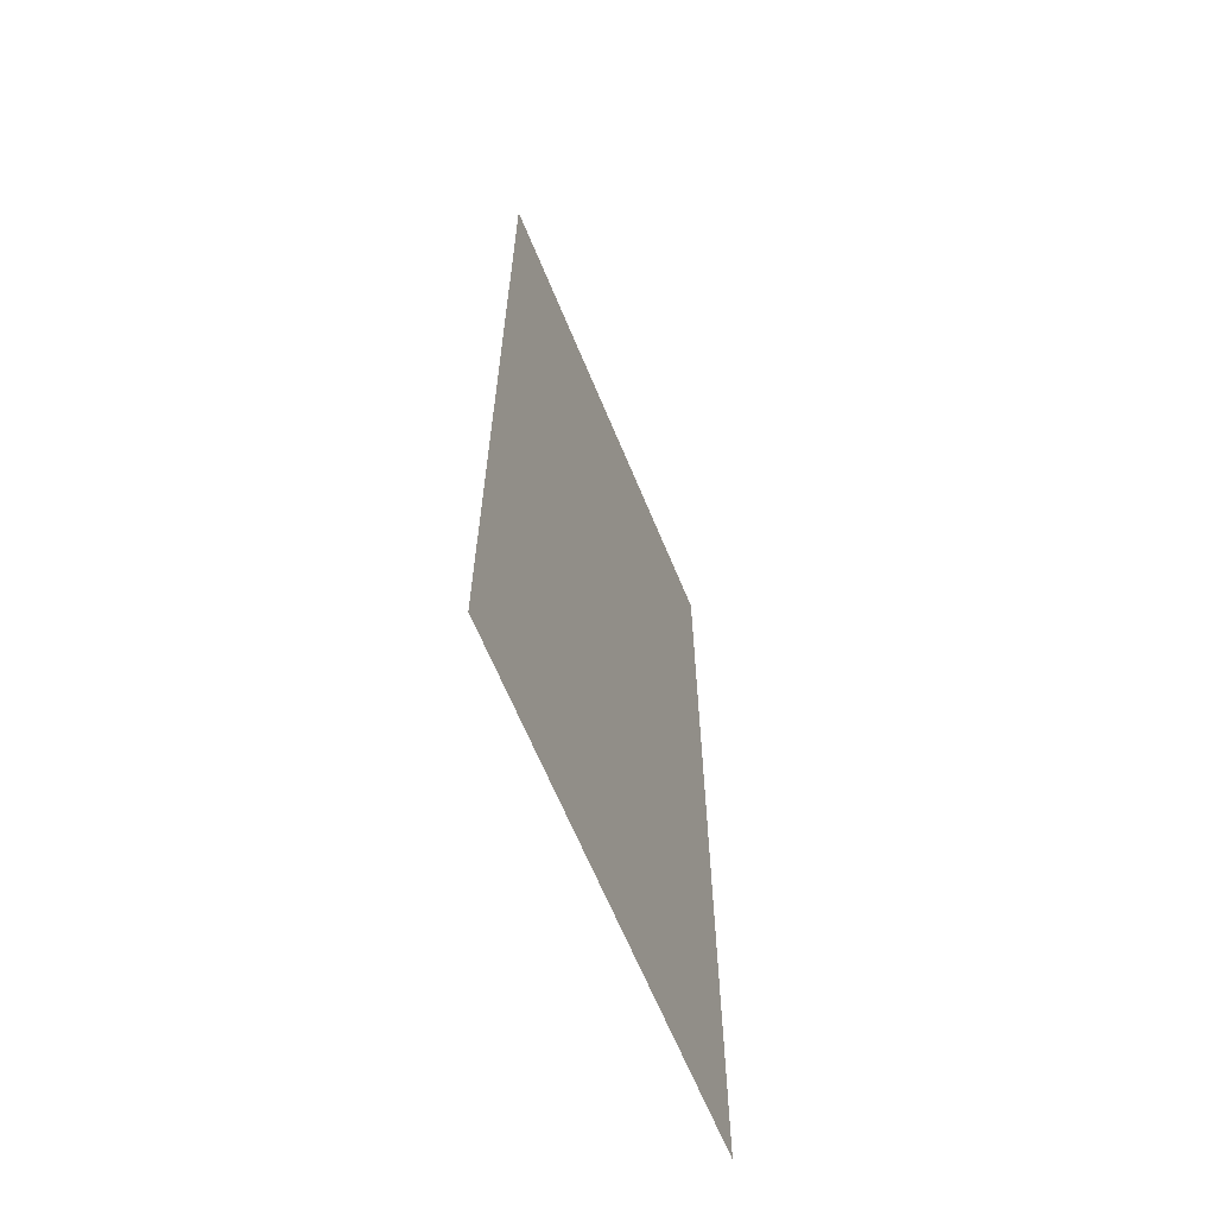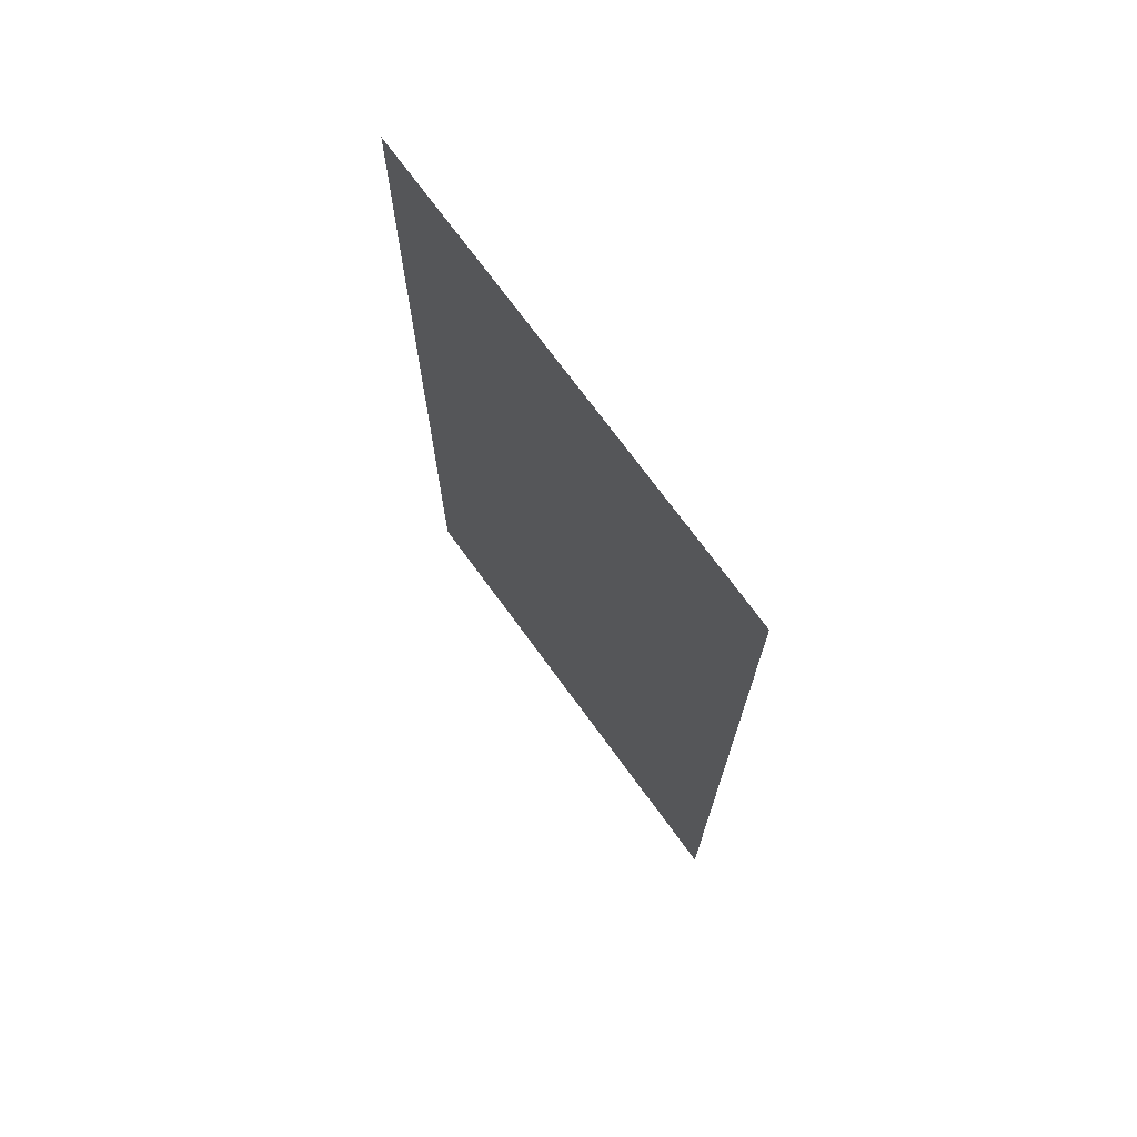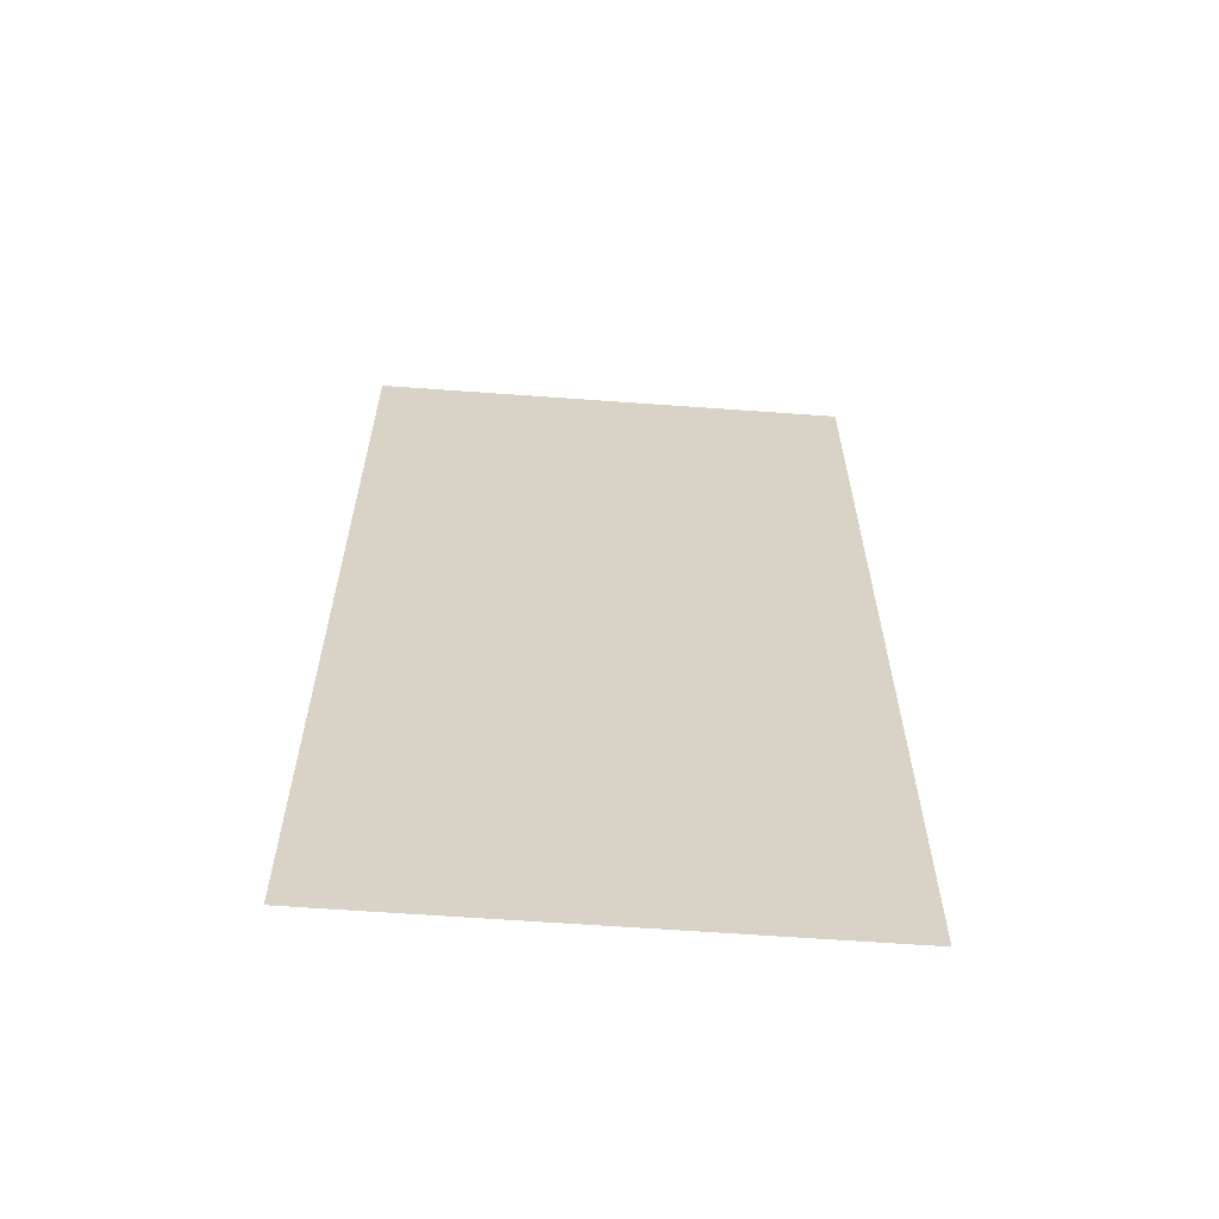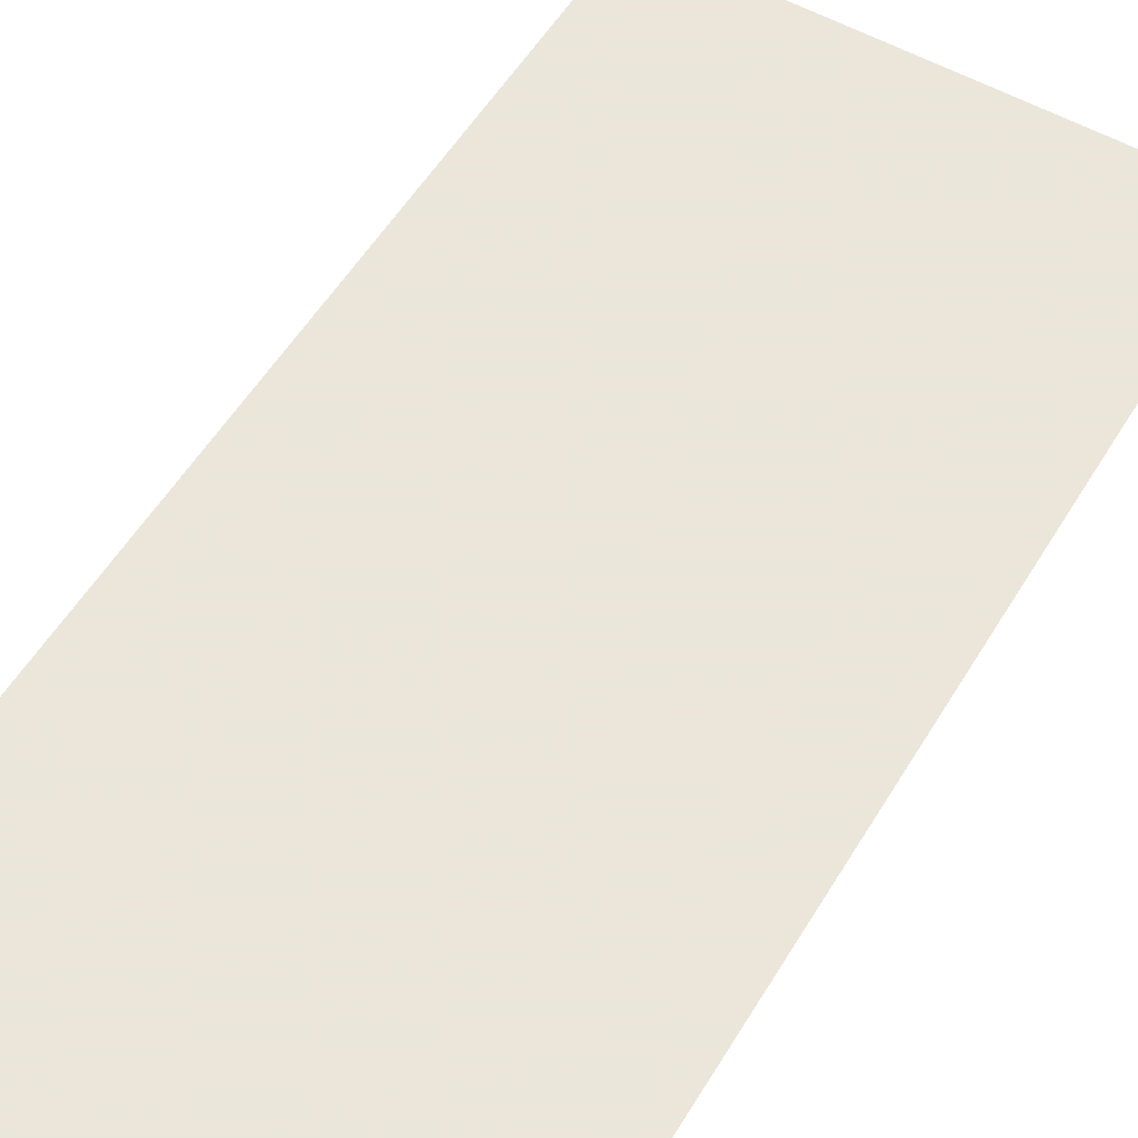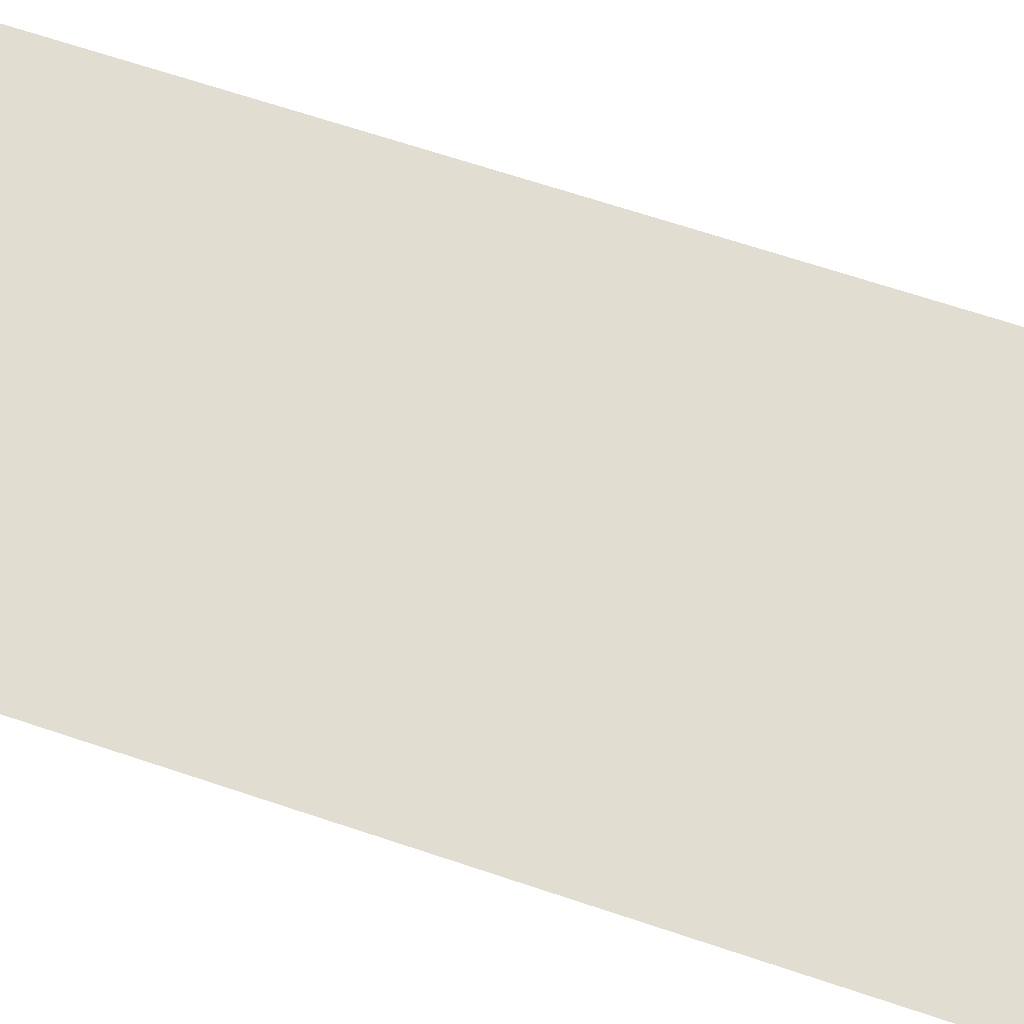
<metadata>
{"format":"obj","ext":"obj","renderer":"f3d","projection":"perspective","resolution":1024,"background":"white","views":[{"elev":-65.0,"azim":112.4,"up":"+Y"},{"elev":72.9,"azim":53.8,"up":"+Y"},{"elev":-62.8,"azim":175.8,"up":"+Y"},{"elev":55.0,"azim":30.8,"up":"+Z"},{"elev":68.6,"azim":108.4,"up":"+Z"}]}
</metadata>
<code>
v 5721 0 -1872
v 5670 0 -1872
v 5670 102.4 -1872
v 5721 0 -1872
v 5670 102.4 -1872
v 5721 102.4 -1872
f 1 2 3
f 4 5 6

</code>
